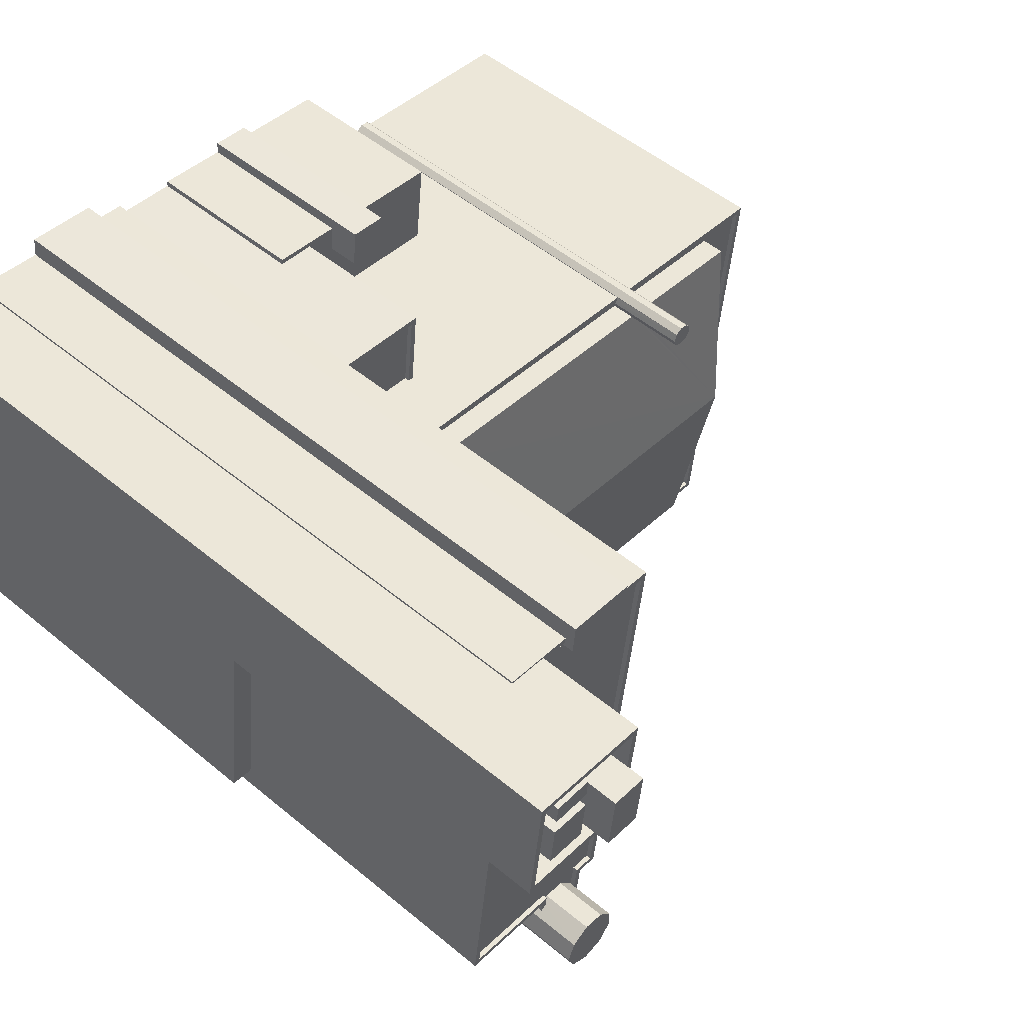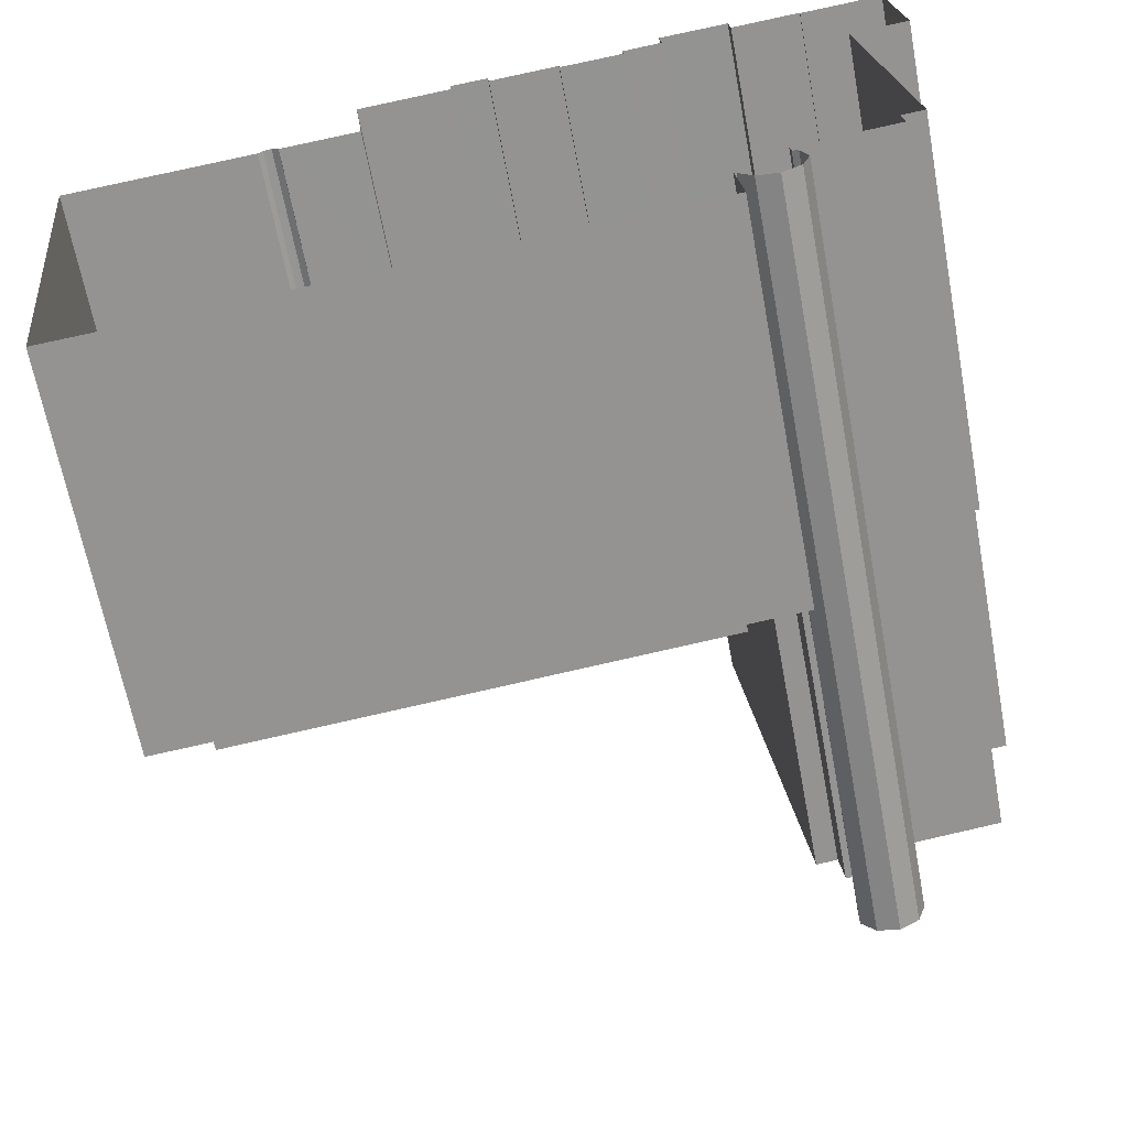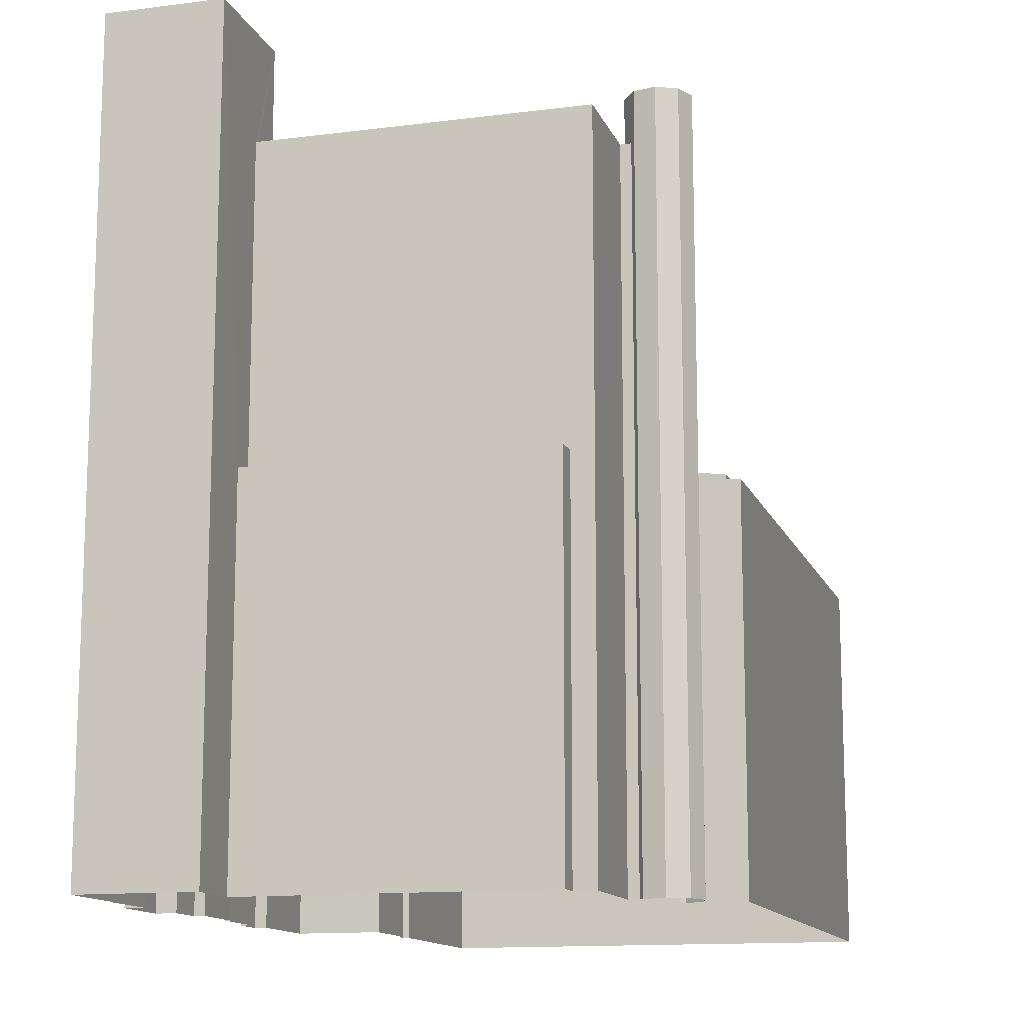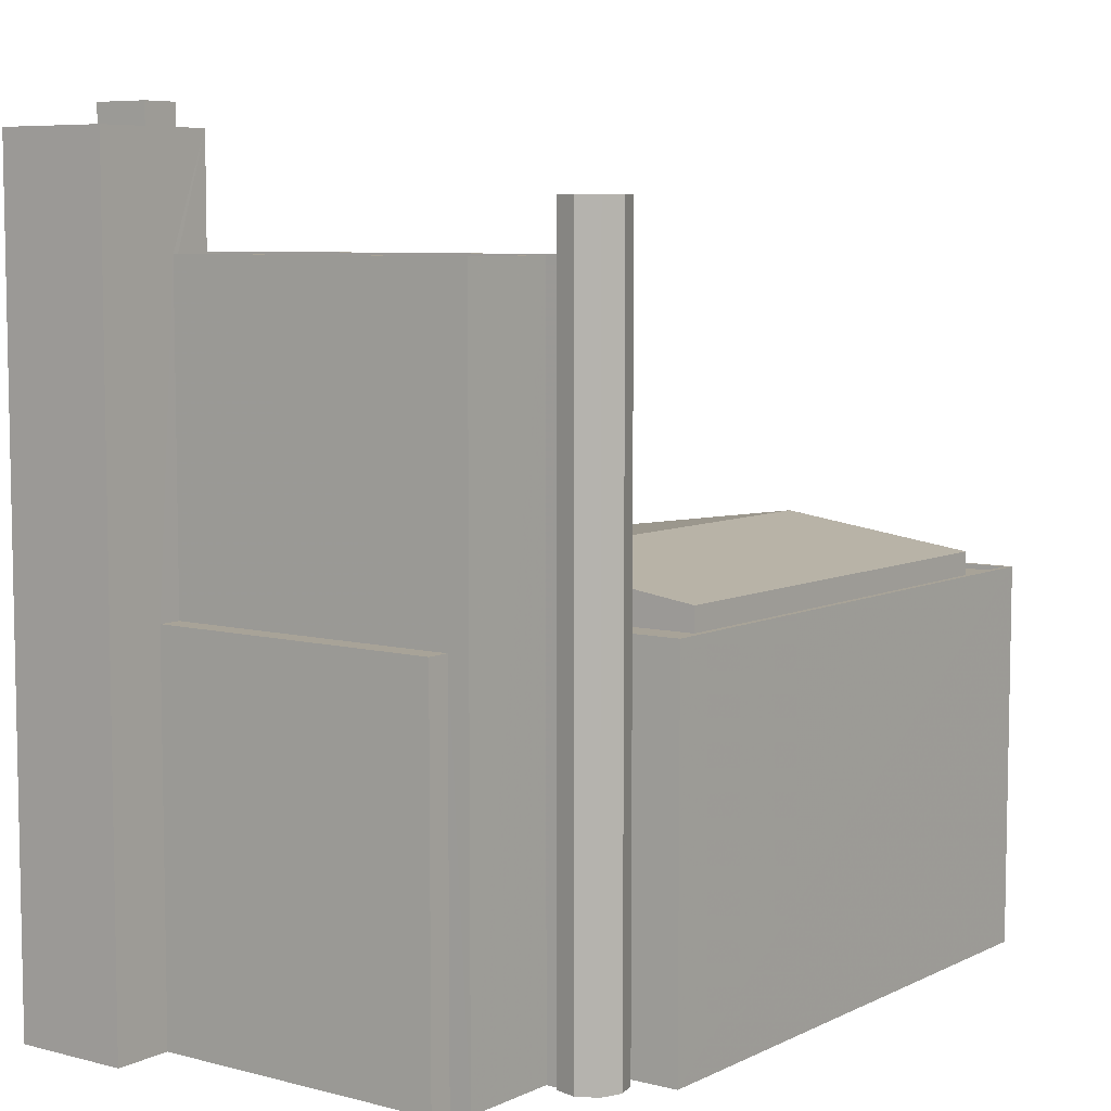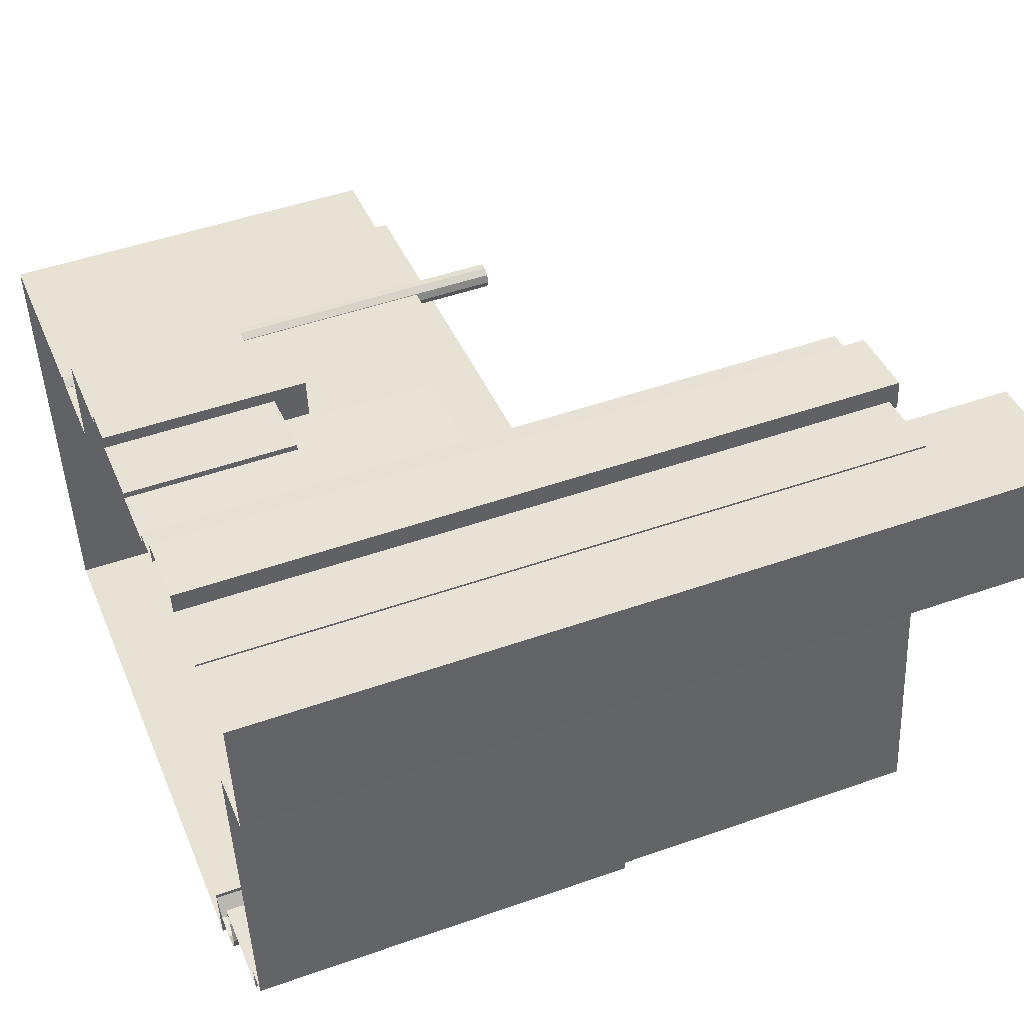
<metadata>
{"format":"obj","ext":"obj","renderer":"f3d","projection":"perspective","resolution":1024,"background":"white","views":[{"elev":51.9,"azim":-48.2,"up":"+Y"},{"elev":-65.1,"azim":-169.4,"up":"+Y"},{"elev":-13.1,"azim":-80.7,"up":"+Z"},{"elev":6.9,"azim":-60.2,"up":"+Z"},{"elev":48.3,"azim":-111.5,"up":"+Y"}]}
</metadata>
<code>
v -1.212e+04 -3.744e+04 22.93
v -1.209e+04 -3.745e+04 22.93
v -1.212e+04 -3.744e+04 22.93
v -1.209e+04 -3.742e+04 22.93
v -1.208e+04 -3.743e+04 22.93
v -1.213e+04 -3.744e+04 22.93
v -1.212e+04 -3.742e+04 22.93
v -1.213e+04 -3.744e+04 22.93
v -1.213e+04 -3.744e+04 22.93
v -1.212e+04 -3.744e+04 22.93
v -1.212e+04 -3.744e+04 22.93
v -1.212e+04 -3.744e+04 22.93
v -1.212e+04 -3.744e+04 22.93
v -1.212e+04 -3.744e+04 22.93
v -1.213e+04 -3.742e+04 22.93
v -1.213e+04 -3.742e+04 22.93
v -1.212e+04 -3.744e+04 22.93
v -1.212e+04 -3.744e+04 22.93
v -1.212e+04 -3.744e+04 22.93
v -1.21e+04 -3.742e+04 22.93
v -1.209e+04 -3.742e+04 22.93
v -1.21e+04 -3.742e+04 22.93
v -1.21e+04 -3.742e+04 22.93
v -1.21e+04 -3.742e+04 22.93
v -1.211e+04 -3.742e+04 22.93
v -1.21e+04 -3.742e+04 22.93
v -1.212e+04 -3.744e+04 22.93
v -1.21e+04 -3.742e+04 22.93
v -1.21e+04 -3.742e+04 22.93
v -1.211e+04 -3.742e+04 22.93
v -1.212e+04 -3.742e+04 22.93
v -1.212e+04 -3.742e+04 22.93
v -1.212e+04 -3.742e+04 22.93
v -1.212e+04 -3.742e+04 22.93
v -1.212e+04 -3.742e+04 22.93
v -1.211e+04 -3.742e+04 22.93
v -1.211e+04 -3.742e+04 22.93
v -1.211e+04 -3.742e+04 22.93
v -1.211e+04 -3.742e+04 22.93
v -1.212e+04 -3.742e+04 22.93
v -1.212e+04 -3.742e+04 42.64
v -1.213e+04 -3.744e+04 42.64
v -1.213e+04 -3.744e+04 42.64
v -1.212e+04 -3.742e+04 42.64
v -1.213e+04 -3.744e+04 59.11
v -1.212e+04 -3.742e+04 59.11
v -1.212e+04 -3.742e+04 59.11
v -1.213e+04 -3.744e+04 59.11
v -1.212e+04 -3.744e+04 59.11
v -1.212e+04 -3.744e+04 59.11
v -1.212e+04 -3.744e+04 59.11
v -1.212e+04 -3.744e+04 59.11
v -1.212e+04 -3.744e+04 58.86
v -1.211e+04 -3.742e+04 58.86
v -1.212e+04 -3.742e+04 58.86
v -1.212e+04 -3.744e+04 58.86
v -1.212e+04 -3.744e+04 58.86
v -1.212e+04 -3.744e+04 58.86
v -1.212e+04 -3.744e+04 58.86
v -1.212e+04 -3.742e+04 58.86
v -1.212e+04 -3.742e+04 58.86
v -1.212e+04 -3.742e+04 58.86
v -1.212e+04 -3.742e+04 58.86
v -1.212e+04 -3.742e+04 58.86
v -1.213e+04 -3.744e+04 58.86
v -1.212e+04 -3.742e+04 58.86
v -1.212e+04 -3.744e+04 58.86
v -1.212e+04 -3.744e+04 58.86
v -1.212e+04 -3.744e+04 58.86
v -1.212e+04 -3.744e+04 58.86
v -1.212e+04 -3.742e+04 59.11
v -1.212e+04 -3.742e+04 59.11
v -1.212e+04 -3.742e+04 59.11
v -1.212e+04 -3.742e+04 59.11
v -1.212e+04 -3.742e+04 59.11
v -1.212e+04 -3.742e+04 59.11
v -1.212e+04 -3.744e+04 59.11
v -1.212e+04 -3.744e+04 59.11
v -1.212e+04 -3.744e+04 59.11
v -1.212e+04 -3.744e+04 59.11
v -1.212e+04 -3.744e+04 59.11
v -1.212e+04 -3.744e+04 59.11
v -1.212e+04 -3.744e+04 59.11
v -1.211e+04 -3.742e+04 59.11
v -1.212e+04 -3.742e+04 59.11
v -1.211e+04 -3.742e+04 59.11
v -1.212e+04 -3.742e+04 59.11
v -1.212e+04 -3.744e+04 59.11
v -1.211e+04 -3.742e+04 33.34
v -1.21e+04 -3.742e+04 33.34
v -1.21e+04 -3.742e+04 33.34
v -1.211e+04 -3.742e+04 33.34
v -1.211e+04 -3.742e+04 31.66
v -1.211e+04 -3.742e+04 31.66
v -1.211e+04 -3.742e+04 31.66
v -1.211e+04 -3.742e+04 31.66
v -1.21e+04 -3.742e+04 31.66
v -1.21e+04 -3.742e+04 31.66
v -1.21e+04 -3.742e+04 31.66
v -1.21e+04 -3.742e+04 31.66
v -1.211e+04 -3.742e+04 31.66
v -1.211e+04 -3.742e+04 31.66
v -1.211e+04 -3.742e+04 39.34
v -1.211e+04 -3.742e+04 39.34
v -1.211e+04 -3.742e+04 39.34
v -1.211e+04 -3.742e+04 39.34
v -1.211e+04 -3.742e+04 39.34
v -1.211e+04 -3.742e+04 39.34
v -1.211e+04 -3.742e+04 39.09
v -1.211e+04 -3.742e+04 39.09
v -1.211e+04 -3.742e+04 39.09
v -1.211e+04 -3.742e+04 39.09
v -1.208e+04 -3.743e+04 42.58
v -1.209e+04 -3.742e+04 42.58
v -1.209e+04 -3.743e+04 42.58
v -1.209e+04 -3.745e+04 42.58
v -1.209e+04 -3.745e+04 42.58
v -1.212e+04 -3.744e+04 42.58
v -1.212e+04 -3.744e+04 42.58
v -1.212e+04 -3.744e+04 42.58
v -1.211e+04 -3.742e+04 42.58
v -1.211e+04 -3.742e+04 42.58
v -1.21e+04 -3.742e+04 42.58
v -1.21e+04 -3.743e+04 42.58
v -1.21e+04 -3.743e+04 42.58
v -1.21e+04 -3.742e+04 42.58
v -1.21e+04 -3.743e+04 42.58
v -1.209e+04 -3.743e+04 42.58
v -1.211e+04 -3.744e+04 42.58
v -1.209e+04 -3.742e+04 42.58
v -1.208e+04 -3.743e+04 42.83
v -1.209e+04 -3.745e+04 42.83
v -1.208e+04 -3.743e+04 42.83
v -1.209e+04 -3.742e+04 42.83
v -1.209e+04 -3.742e+04 42.83
v -1.212e+04 -3.744e+04 42.83
v -1.212e+04 -3.744e+04 42.83
v -1.212e+04 -3.744e+04 42.83
v -1.212e+04 -3.744e+04 42.83
v -1.212e+04 -3.744e+04 42.83
v -1.212e+04 -3.744e+04 42.83
v -1.209e+04 -3.742e+04 42.83
v -1.209e+04 -3.745e+04 42.83
v -1.211e+04 -3.742e+04 42.83
v -1.211e+04 -3.742e+04 42.83
v -1.21e+04 -3.742e+04 42.83
v -1.21e+04 -3.742e+04 42.83
v -1.209e+04 -3.742e+04 47.03
v -1.209e+04 -3.742e+04 47.03
v -1.209e+04 -3.743e+04 47.03
v -1.209e+04 -3.742e+04 47.03
v -1.21e+04 -3.742e+04 47.03
v -1.21e+04 -3.743e+04 47.03
v -1.21e+04 -3.742e+04 47.03
v -1.21e+04 -3.743e+04 47.03
v -1.21e+04 -3.742e+04 47.03
v -1.212e+04 -3.742e+04 59.58
v -1.212e+04 -3.742e+04 59.58
v -1.212e+04 -3.742e+04 59.58
v -1.212e+04 -3.742e+04 59.58
v -1.212e+04 -3.744e+04 61.66
v -1.212e+04 -3.744e+04 61.66
v -1.212e+04 -3.744e+04 61.66
v -1.212e+04 -3.744e+04 61.66
v -1.212e+04 -3.744e+04 61.66
v -1.212e+04 -3.744e+04 61.66
v -1.212e+04 -3.744e+04 61.66
v -1.212e+04 -3.744e+04 61.66
v -1.212e+04 -3.744e+04 61.66
v -1.213e+04 -3.742e+04 64.68
v -1.213e+04 -3.742e+04 64.68
v -1.212e+04 -3.742e+04 64.68
v -1.212e+04 -3.742e+04 64.68
v -1.212e+04 -3.742e+04 63.18
v -1.212e+04 -3.742e+04 63.18
v -1.212e+04 -3.742e+04 63.18
v -1.212e+04 -3.742e+04 63.18
v -1.212e+04 -3.742e+04 63.18
v -1.212e+04 -3.742e+04 63.18
v -1.212e+04 -3.742e+04 63.18
v -1.212e+04 -3.742e+04 63.18
v -1.212e+04 -3.742e+04 63.18
v -1.213e+04 -3.742e+04 63.18
v -1.213e+04 -3.742e+04 63.18
v -1.212e+04 -3.742e+04 63.18
v -1.213e+04 -3.742e+04 63.18
v -1.213e+04 -3.742e+04 63.18
v -1.213e+04 -3.742e+04 63.18
v -1.213e+04 -3.742e+04 63.18
v -1.213e+04 -3.742e+04 63.18
v -1.212e+04 -3.742e+04 63.18
v -1.212e+04 -3.742e+04 63.18
v -1.213e+04 -3.742e+04 63.18
v -1.213e+04 -3.742e+04 63.18
v -1.213e+04 -3.742e+04 63.18
v -1.213e+04 -3.742e+04 64.68
v -1.212e+04 -3.742e+04 64.68
v -1.212e+04 -3.742e+04 64.68
v -1.213e+04 -3.742e+04 64.68
v -1.213e+04 -3.742e+04 64.63
v -1.212e+04 -3.742e+04 64.63
v -1.212e+04 -3.742e+04 64.63
v -1.213e+04 -3.742e+04 64.63
v -1.213e+04 -3.742e+04 64.62
v -1.212e+04 -3.742e+04 64.62
v -1.212e+04 -3.742e+04 64.62
v -1.213e+04 -3.742e+04 64.62
v -1.212e+04 -3.742e+04 65.86
v -1.212e+04 -3.742e+04 65.86
v -1.212e+04 -3.742e+04 65.86
v -1.212e+04 -3.742e+04 65.86
v -1.209e+04 -3.743e+04 43.82
v -1.21e+04 -3.743e+04 43.82
v -1.209e+04 -3.744e+04 45.28
v -1.21e+04 -3.743e+04 43.82
v -1.211e+04 -3.742e+04 43.82
v -1.21e+04 -3.743e+04 43.83
v -1.211e+04 -3.743e+04 45.28
v -1.209e+04 -3.745e+04 43.82
v -1.211e+04 -3.744e+04 43.82
f 1 2 3
f 4 5 2
f 6 7 8
f 9 8 10
f 11 12 13
f 14 11 13
f 15 16 7
f 12 17 13
f 18 14 19
f 4 20 21
f 22 23 24
f 23 25 26
f 27 18 19
f 28 20 29
f 30 26 25
f 31 32 33
f 19 13 10
f 34 35 31
f 16 34 7
f 19 10 1
f 2 22 29
f 36 25 37
f 38 39 40
f 33 40 31
f 39 37 10
f 1 22 2
f 2 29 4
f 8 7 10
f 14 13 19
f 29 20 4
f 22 25 23
f 7 34 31
f 1 10 37
f 22 37 25
f 39 7 40
f 40 7 31
f 10 7 39
f 1 37 22
f 41 42 43
f 44 41 43
f 45 46 47
f 48 45 47
f 49 45 50
f 51 49 50
f 52 51 50
f 48 50 45
f 53 54 55
f 56 57 58
f 57 53 55
f 59 56 58
f 60 61 62
f 63 54 64
f 55 61 60
f 65 55 66
f 65 67 55
f 68 69 67
f 63 61 55
f 69 70 67
f 58 57 70
f 54 63 55
f 67 57 55
f 67 70 57
f 71 72 73
f 72 74 73
f 73 75 76
f 73 74 75
f 77 78 79
f 77 79 80
f 81 82 83
f 78 81 79
f 83 82 84
f 85 86 87
f 87 86 84
f 79 81 88
f 86 83 84
f 88 81 83
f 89 90 91
f 92 89 91
f 93 94 95
f 93 95 96
f 97 98 99
f 97 99 100
f 97 101 98
f 101 102 95
f 95 102 96
f 97 102 101
f 103 104 105
f 105 104 106
f 103 107 104
f 106 104 108
f 109 110 111
f 112 109 111
f 113 114 115
f 116 113 117
f 118 119 120
f 121 122 120
f 123 122 121
f 119 116 117
f 124 121 125
f 126 121 124
f 123 121 126
f 127 115 128
f 113 115 117
f 119 117 129
f 115 130 128
f 130 115 114
f 129 121 120
f 119 129 120
f 131 132 133
f 133 134 135
f 136 137 132
f 138 137 136
f 139 140 141
f 141 138 136
f 142 131 135
f 139 141 136
f 136 132 143
f 131 143 132
f 135 131 133
f 144 145 146
f 147 144 146
f 148 149 150
f 151 148 150
f 149 152 153
f 153 152 154
f 150 149 153
f 155 154 156
f 155 153 154
f 157 158 159
f 160 157 159
f 161 162 163
f 163 164 165
f 161 163 166
f 167 164 168
f 166 163 165
f 167 168 169
f 165 164 167
f 170 171 172
f 173 170 172
f 174 175 176
f 175 174 177
f 177 178 179
f 176 180 174
f 179 178 181
f 174 178 177
f 179 182 183
f 184 185 186
f 182 187 183
f 188 189 190
f 185 176 186
f 180 176 185
f 181 180 191
f 182 179 181
f 190 191 188
f 181 191 182
f 180 185 192
f 191 192 188
f 180 192 191
f 187 190 193
f 183 187 193
f 190 189 194
f 195 186 194
f 193 190 194
f 184 186 195
f 189 195 194
f 170 196 171
f 172 197 198
f 173 172 198
f 198 197 196
f 199 196 170
f 198 196 199
f 200 201 202
f 200 203 201
f 204 205 206
f 204 207 205
f 208 209 210
f 211 208 210
f 212 213 214
f 215 216 214
f 217 215 214
f 213 217 214
f 216 218 214
f 219 214 218
f 220 219 218
f 43 42 6
f 8 43 6
f 7 6 42
f 41 7 42
f 47 43 48
f 48 43 9
f 47 44 43
f 9 43 8
f 52 50 10
f 13 52 10
f 50 9 10
f 50 48 9
f 120 145 82
f 145 84 82
f 84 103 38
f 38 103 39
f 145 120 122
f 109 107 110
f 144 110 107
f 145 144 84
f 107 103 144
f 144 103 84
f 74 35 75
f 74 31 35
f 76 75 35
f 34 76 35
f 40 84 38
f 40 87 84
f 19 138 77
f 77 138 78
f 19 1 138
f 78 138 141
f 81 139 82
f 82 139 120
f 81 140 139
f 120 139 118
f 78 140 81
f 78 141 140
f 59 79 56
f 59 80 79
f 51 67 49
f 51 68 67
f 49 67 65
f 45 49 65
f 66 45 65
f 66 46 45
f 72 71 60
f 62 72 60
f 85 54 86
f 85 64 54
f 83 54 53
f 83 86 54
f 88 53 57
f 88 83 53
f 88 57 56
f 79 88 56
f 91 26 30
f 92 91 30
f 90 97 100
f 90 100 91
f 100 26 91
f 100 23 26
f 102 89 96
f 25 96 30
f 30 96 92
f 96 89 92
f 102 90 89
f 102 97 90
f 94 93 36
f 37 94 36
f 23 99 24
f 23 100 99
f 96 36 93
f 96 25 36
f 98 22 24
f 99 98 24
f 105 94 103
f 103 94 39
f 105 95 94
f 39 94 37
f 95 105 106
f 101 95 106
f 109 112 104
f 107 109 104
f 111 108 104
f 112 111 104
f 111 110 108
f 110 144 108
f 98 101 106
f 22 98 29
f 106 144 147
f 108 144 106
f 29 98 147
f 98 106 147
f 133 5 4
f 134 133 4
f 132 2 5
f 133 132 5
f 132 137 3
f 2 132 3
f 137 1 3
f 137 138 1
f 119 143 116
f 119 136 143
f 118 139 136
f 119 118 136
f 146 145 122
f 123 146 122
f 114 131 142
f 114 113 131
f 143 113 116
f 143 131 113
f 149 21 20
f 152 149 20
f 148 134 149
f 149 134 21
f 148 135 134
f 21 134 4
f 123 126 146
f 29 147 28
f 126 156 146
f 28 147 154
f 146 156 154
f 147 146 154
f 154 20 28
f 154 152 20
f 130 142 151
f 151 142 148
f 130 114 142
f 148 142 135
f 130 150 128
f 130 151 150
f 127 128 213
f 217 213 153
f 153 213 150
f 213 128 150
f 124 215 155
f 155 215 153
f 124 125 215
f 153 215 217
f 155 156 126
f 124 155 126
f 159 33 32
f 160 159 32
f 85 158 63
f 158 87 159
f 159 87 33
f 64 85 63
f 33 87 40
f 158 85 87
f 62 61 72
f 31 74 32
f 61 157 72
f 32 74 160
f 74 157 160
f 72 157 74
f 158 157 61
f 63 158 61
f 59 58 80
f 19 77 27
f 58 162 80
f 27 77 161
f 80 162 161
f 77 80 161
f 166 18 27
f 161 166 27
f 166 14 18
f 166 165 14
f 165 11 14
f 165 167 11
f 167 12 11
f 167 169 12
f 169 17 12
f 169 168 17
f 51 164 69
f 164 51 168
f 168 52 17
f 68 51 69
f 17 52 13
f 51 52 168
f 69 163 70
f 69 164 163
f 70 162 58
f 70 163 162
f 197 76 196
f 196 76 16
f 197 73 76
f 16 76 34
f 171 16 15
f 171 196 16
f 7 41 15
f 55 172 46
f 66 55 46
f 41 44 47
f 15 41 171
f 47 172 171
f 46 172 47
f 41 47 171
f 55 71 172
f 172 71 197
f 55 60 71
f 197 71 73
f 193 170 183
f 183 170 179
f 179 173 177
f 179 170 173
f 170 193 194
f 199 170 194
f 175 198 176
f 186 176 199
f 186 199 194
f 176 198 199
f 173 175 177
f 173 198 175
f 190 200 202
f 191 190 202
f 201 191 202
f 201 182 191
f 187 201 203
f 187 182 201
f 190 187 203
f 200 190 203
f 204 206 184
f 204 184 195
f 206 185 184
f 205 185 206
f 205 192 185
f 188 205 207
f 188 192 205
f 188 207 189
f 207 204 189
f 204 195 189
f 180 210 209
f 174 180 209
f 208 174 209
f 208 178 174
f 181 178 208
f 211 181 208
f 180 181 211
f 210 180 211
f 220 218 216
f 214 219 212
f 213 212 115
f 127 213 115
f 215 121 216
f 215 125 121
f 219 115 212
f 219 117 115
f 129 117 219
f 220 129 219
f 220 121 129
f 220 216 121

</code>
